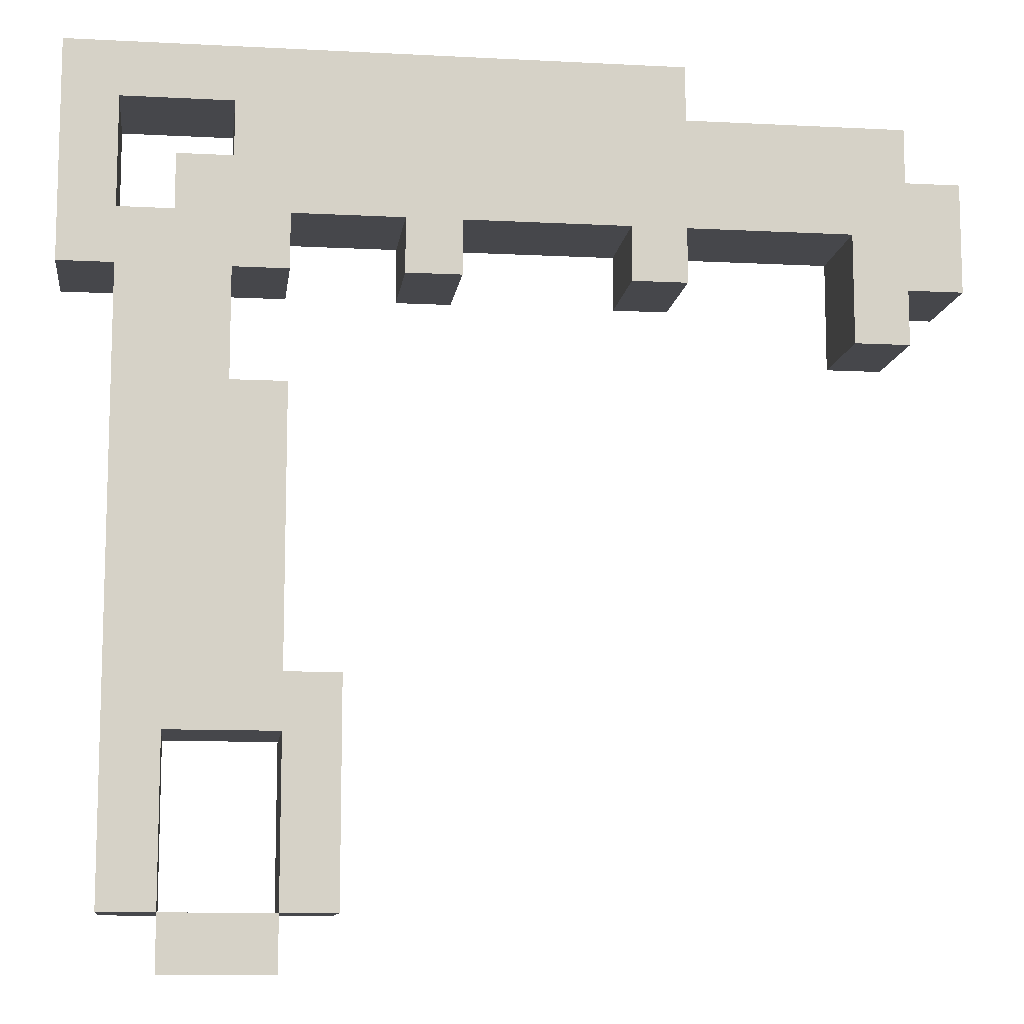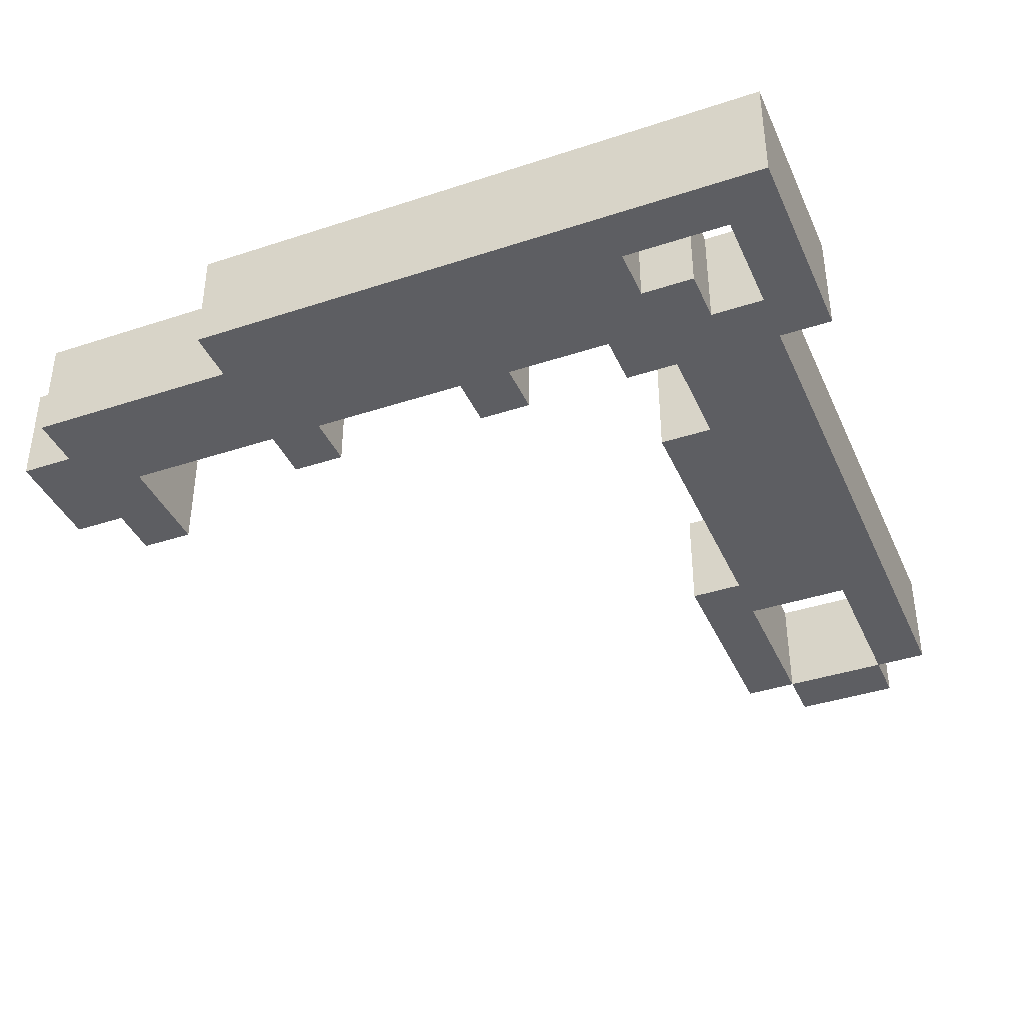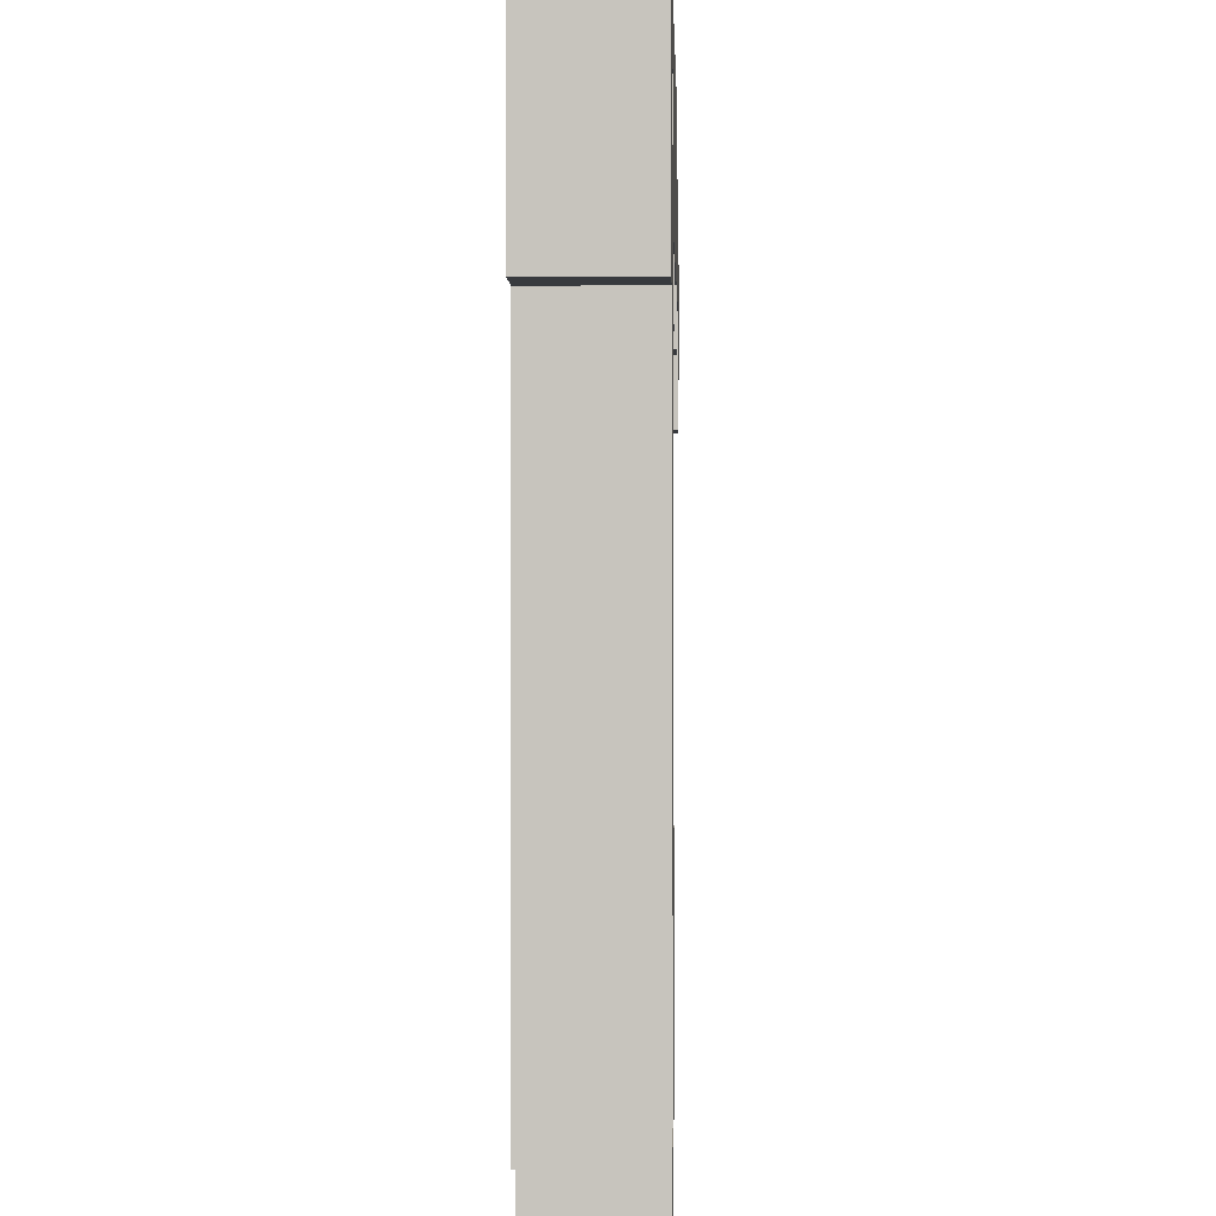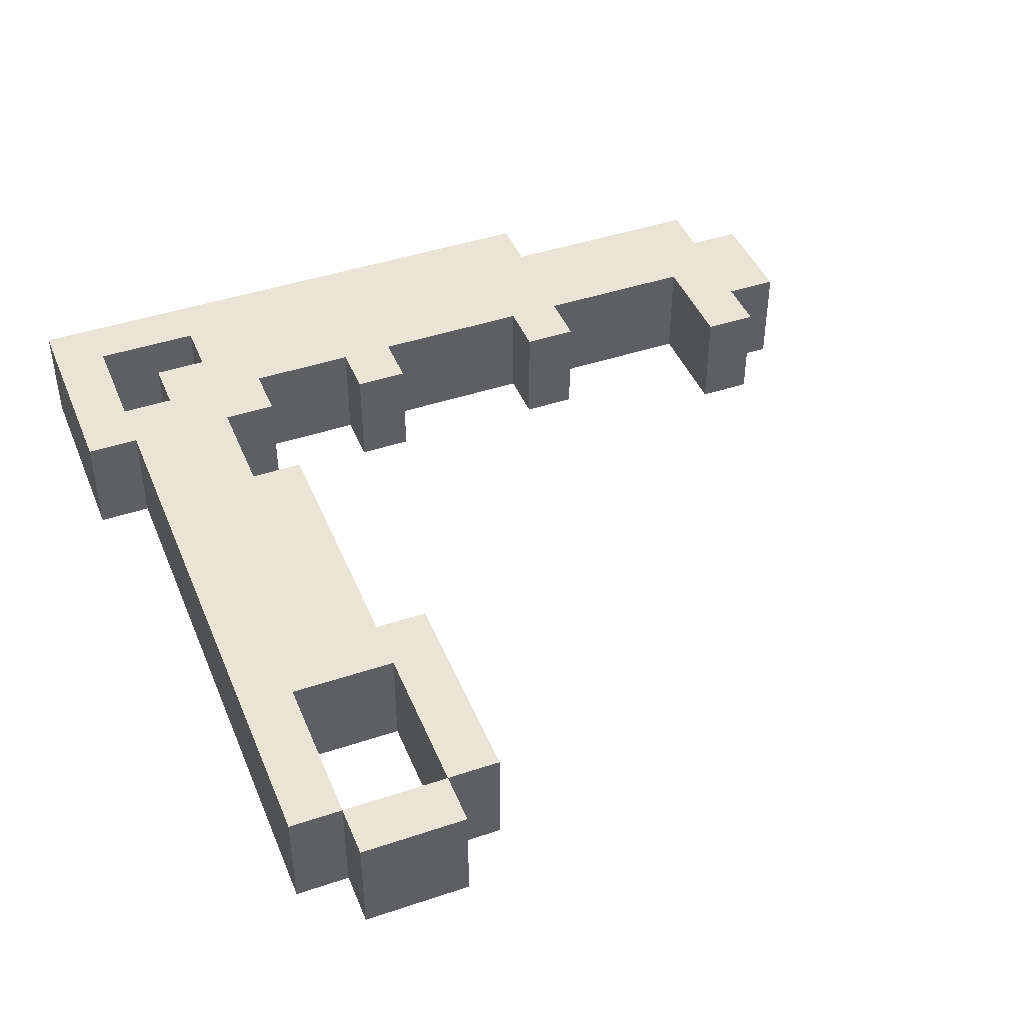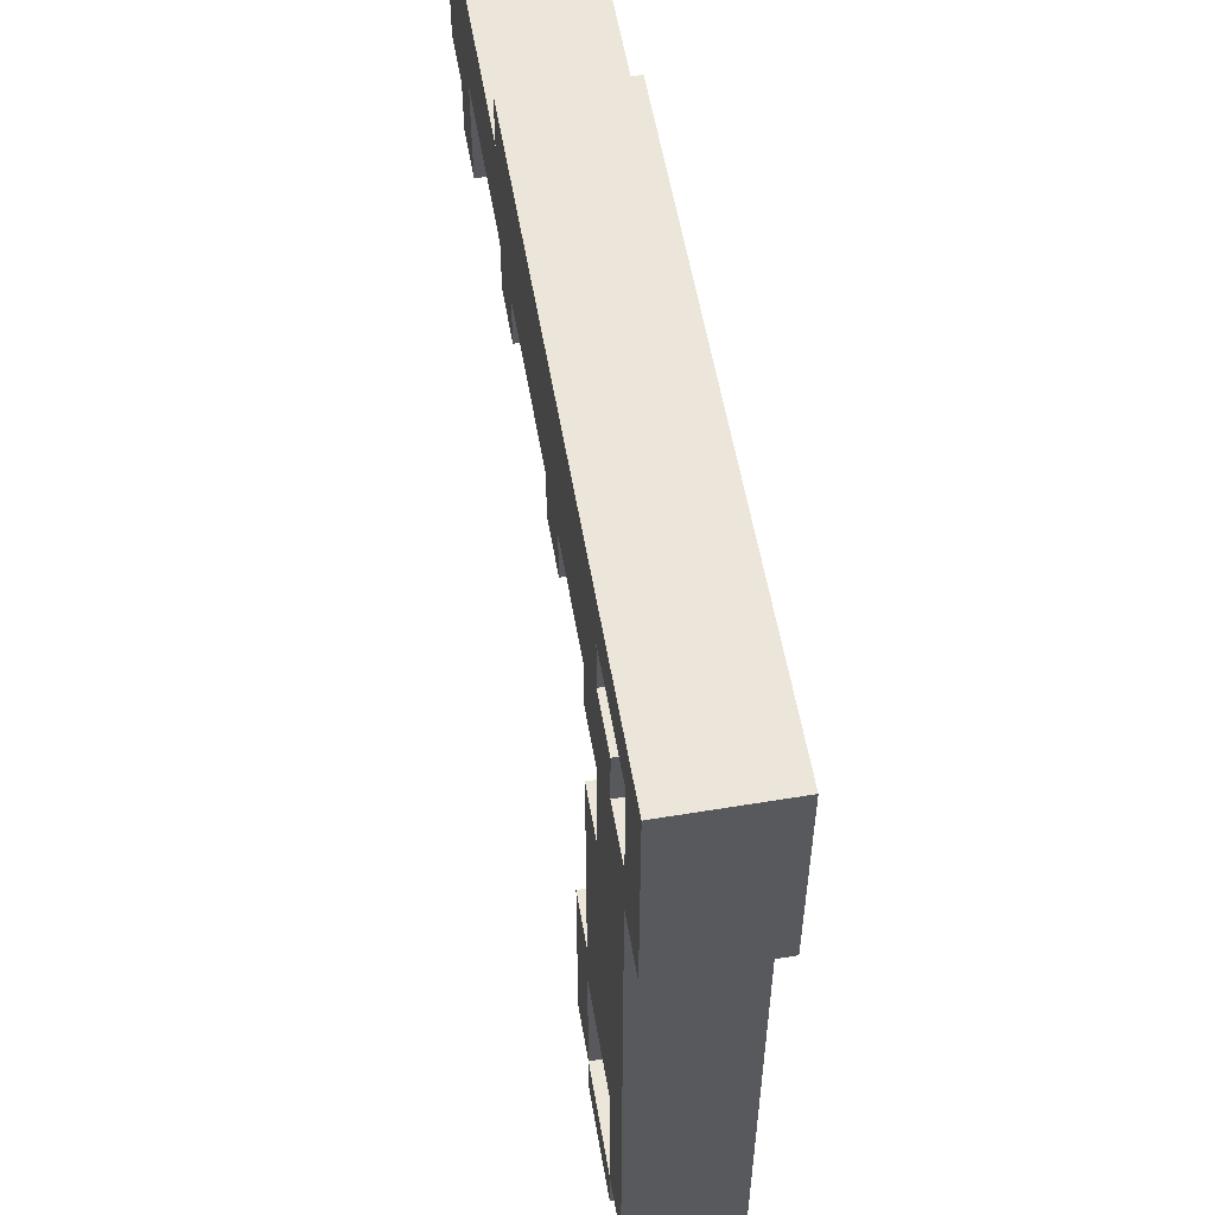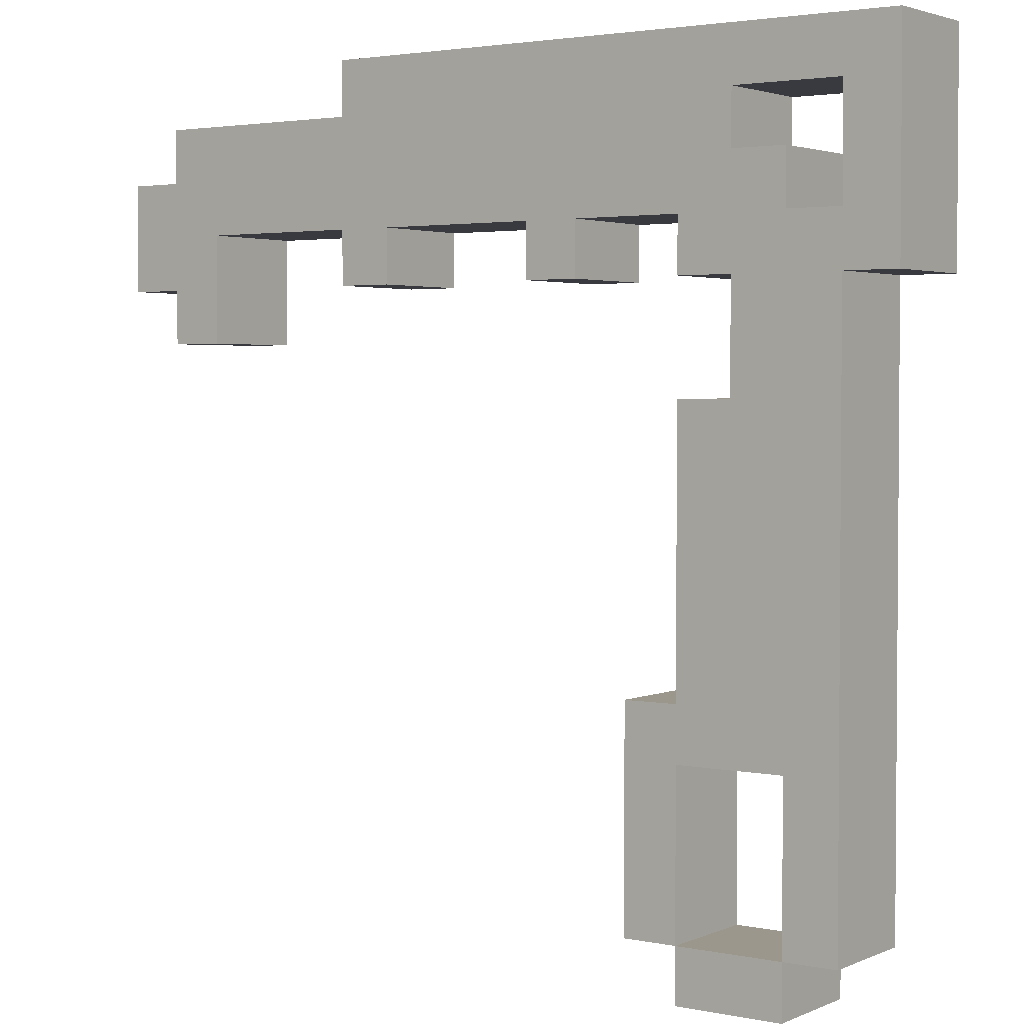
<metadata>
{"format":"obj","ext":"obj","renderer":"f3d","projection":"perspective","resolution":1024,"background":"white","views":[{"elev":-10.7,"azim":-7.4,"up":"+Y"},{"elev":-39.3,"azim":-157.6,"up":"+Z"},{"elev":-0.1,"azim":-88.3,"up":"+Y"},{"elev":43.8,"azim":-21.5,"up":"+Z"},{"elev":56.8,"azim":-99.8,"up":"+Y"},{"elev":2.8,"azim":-144.7,"up":"+Y"}]}
</metadata>
<code>
v -8 12 1
v -8 12 -1
v -8 16 1
v -8 16 -1
v -7 1 1
v -7 1 -1
v -7 12 1
v -7 12 -1
v -6 0 1
v -6 0 -1
v -6 1 1
v -6 1 -1
v -6 13 1
v -6 13 -1
v -6 14 1
v -6 14 -1
v -5 14 1
v -5 14 -1
v -5 15 1
v -5 15 -1
v -4 1 1
v -4 1 -1
v -4 4 1
v -4 4 -1
v -2 12 1
v -2 12 -1
v -2 13 1
v -2 13 -1
v 2 12 1
v 2 12 -1
v 2 13 1
v 2 13 -1
v 6 11 1
v 6 11 -1
v 6 13 1
v 6 13 -1
v -7 13 1
v -7 13 -1
v -7 15 1
v -7 15 -1
v -6 1 1
v -6 1 -1
v -6 4 1
v -6 4 -1
v -5 10 1
v -5 10 -1
v -5 12 1
v -5 12 -1
v -4 0 1
v -4 0 -1
v -4 1 1
v -4 1 -1
v -4 5 1
v -4 5 -1
v -4 10 1
v -4 10 -1
v -4 12 1
v -4 12 -1
v -4 13 1
v -4 13 -1
v -3 1 1
v -3 1 -1
v -3 5 1
v -3 5 -1
v -1 12 1
v -1 12 -1
v -1 13 1
v -1 13 -1
v 3 12 1
v 3 12 -1
v 3 13 1
v 3 13 -1
v 3 15 1
v 3 15 -1
v 3 16 1
v 3 16 -1
v 7 11 1
v 7 11 -1
v 7 12 1
v 7 12 -1
v 7 14 1
v 7 14 -1
v 7 15 1
v 7 15 -1
v 8 12 1
v 8 12 -1
v 8 14 1
v 8 14 -1
v -8 12 1
v -8 16 1
v -7 1 1
v -7 12 1
v -7 13 1
v -7 15 1
v -6 0 1
v -6 1 1
v -6 4 1
v -6 13 1
v -6 14 1
v -5 10 1
v -5 12 1
v -5 14 1
v -5 15 1
v -4 0 1
v -4 1 1
v -4 4 1
v -4 5 1
v -4 10 1
v -4 12 1
v -4 13 1
v -3 1 1
v -3 5 1
v -2 12 1
v -2 13 1
v -1 12 1
v -1 13 1
v 2 12 1
v 2 13 1
v 3 12 1
v 3 13 1
v 3 15 1
v 3 16 1
v 6 11 1
v 6 13 1
v 7 11 1
v 7 12 1
v 7 14 1
v 7 15 1
v 8 12 1
v 8 14 1
v -8 12 -1
v -8 16 -1
v -7 1 -1
v -7 12 -1
v -7 13 -1
v -7 15 -1
v -6 0 -1
v -6 1 -1
v -6 4 -1
v -6 13 -1
v -6 14 -1
v -5 10 -1
v -5 12 -1
v -5 14 -1
v -5 15 -1
v -4 0 -1
v -4 1 -1
v -4 4 -1
v -4 5 -1
v -4 10 -1
v -4 12 -1
v -4 13 -1
v -3 1 -1
v -3 5 -1
v -2 12 -1
v -2 13 -1
v -1 12 -1
v -1 13 -1
v 2 12 -1
v 2 13 -1
v 3 12 -1
v 3 13 -1
v 3 15 -1
v 3 16 -1
v 6 11 -1
v 6 13 -1
v 7 11 -1
v 7 12 -1
v 7 14 -1
v 7 15 -1
v 8 12 -1
v 8 14 -1
v -6 0 1
v -4 0 1
v -6 0 -1
v -4 0 -1
v -7 1 1
v -6 1 1
v -4 1 1
v -3 1 1
v -7 1 -1
v -6 1 -1
v -4 1 -1
v -3 1 -1
v -6 4 1
v -4 4 1
v -6 4 -1
v -4 4 -1
v 6 11 1
v 7 11 1
v 6 11 -1
v 7 11 -1
v -8 12 1
v -7 12 1
v -5 12 1
v -4 12 1
v -2 12 1
v -1 12 1
v 2 12 1
v 3 12 1
v 7 12 1
v 8 12 1
v -8 12 -1
v -7 12 -1
v -5 12 -1
v -4 12 -1
v -2 12 -1
v -1 12 -1
v 2 12 -1
v 3 12 -1
v 7 12 -1
v 8 12 -1
v -4 13 1
v -2 13 1
v -1 13 1
v 2 13 1
v 3 13 1
v 6 13 1
v -4 13 -1
v -2 13 -1
v -1 13 -1
v 2 13 -1
v 3 13 -1
v 6 13 -1
v -7 15 1
v -5 15 1
v -7 15 -1
v -5 15 -1
v -6 1 1
v -4 1 1
v -6 1 -1
v -4 1 -1
v -4 5 1
v -3 5 1
v -4 5 -1
v -3 5 -1
v -5 10 1
v -4 10 1
v -5 10 -1
v -4 10 -1
v -7 13 1
v -6 13 1
v -7 13 -1
v -6 13 -1
v -6 14 1
v -5 14 1
v 7 14 1
v 8 14 1
v -6 14 -1
v -5 14 -1
v 7 14 -1
v 8 14 -1
v 3 15 1
v 7 15 1
v 3 15 -1
v 7 15 -1
v -8 16 1
v 3 16 1
v -8 16 -1
v 3 16 -1
f 3 2 1
f 4 2 3
f 7 6 5
f 8 6 7
f 11 10 9
f 12 10 11
f 15 14 13
f 16 14 15
f 19 18 17
f 20 18 19
f 23 22 21
f 24 22 23
f 27 26 25
f 28 26 27
f 31 30 29
f 32 30 31
f 35 34 33
f 36 34 35
f 37 38 39
f 39 38 40
f 41 42 43
f 43 42 44
f 45 46 47
f 47 46 48
f 49 50 51
f 51 50 52
f 53 54 55
f 55 54 56
f 57 58 59
f 59 58 60
f 61 62 63
f 63 62 64
f 65 66 67
f 67 66 68
f 69 70 71
f 71 70 72
f 73 74 75
f 75 74 76
f 77 78 79
f 79 78 80
f 81 82 83
f 83 82 84
f 85 86 87
f 87 86 88
f 92 90 89
f 93 90 92
f 94 90 93
f 96 92 91
f 96 93 92
f 97 93 96
f 98 93 97
f 100 99 98
f 100 98 97
f 101 99 100
f 102 99 101
f 103 90 94
f 104 96 95
f 105 96 104
f 106 100 97
f 107 100 106
f 108 100 107
f 109 102 101
f 109 103 102
f 110 103 109
f 111 107 106
f 111 106 105
f 112 107 111
f 114 103 110
f 115 114 113
f 116 103 114
f 116 114 115
f 118 103 116
f 119 118 117
f 120 103 118
f 120 118 119
f 121 90 103
f 121 103 120
f 122 90 121
f 124 121 120
f 125 124 123
f 126 124 125
f 127 121 124
f 127 124 126
f 128 121 127
f 129 127 126
f 130 127 129
f 131 132 134
f 134 132 135
f 135 132 136
f 133 134 138
f 134 135 138
f 138 135 139
f 139 135 140
f 140 141 142
f 139 140 142
f 142 141 143
f 143 141 144
f 136 132 145
f 137 138 146
f 146 138 147
f 139 142 148
f 148 142 149
f 149 142 150
f 143 144 151
f 144 145 151
f 151 145 152
f 148 149 153
f 147 148 153
f 153 149 154
f 152 145 156
f 155 156 157
f 156 145 158
f 157 156 158
f 158 145 160
f 159 160 161
f 160 145 162
f 161 160 162
f 145 132 163
f 162 145 163
f 163 132 164
f 162 163 166
f 165 166 167
f 167 166 168
f 166 163 169
f 168 166 169
f 169 163 170
f 168 169 171
f 171 169 172
f 175 174 173
f 176 174 175
f 181 178 177
f 182 178 181
f 183 180 179
f 184 180 183
f 187 186 185
f 188 186 187
f 191 190 189
f 192 190 191
f 203 194 193
f 204 194 203
f 205 196 195
f 206 196 205
f 207 198 197
f 208 198 207
f 209 200 199
f 210 200 209
f 211 202 201
f 212 202 211
f 219 214 213
f 220 214 219
f 221 216 215
f 222 216 221
f 223 218 217
f 224 218 223
f 227 226 225
f 228 226 227
f 229 230 231
f 231 230 232
f 233 234 235
f 235 234 236
f 237 238 239
f 239 238 240
f 241 242 243
f 243 242 244
f 245 246 249
f 249 246 250
f 247 248 251
f 251 248 252
f 253 254 255
f 255 254 256
f 257 258 259
f 259 258 260

</code>
